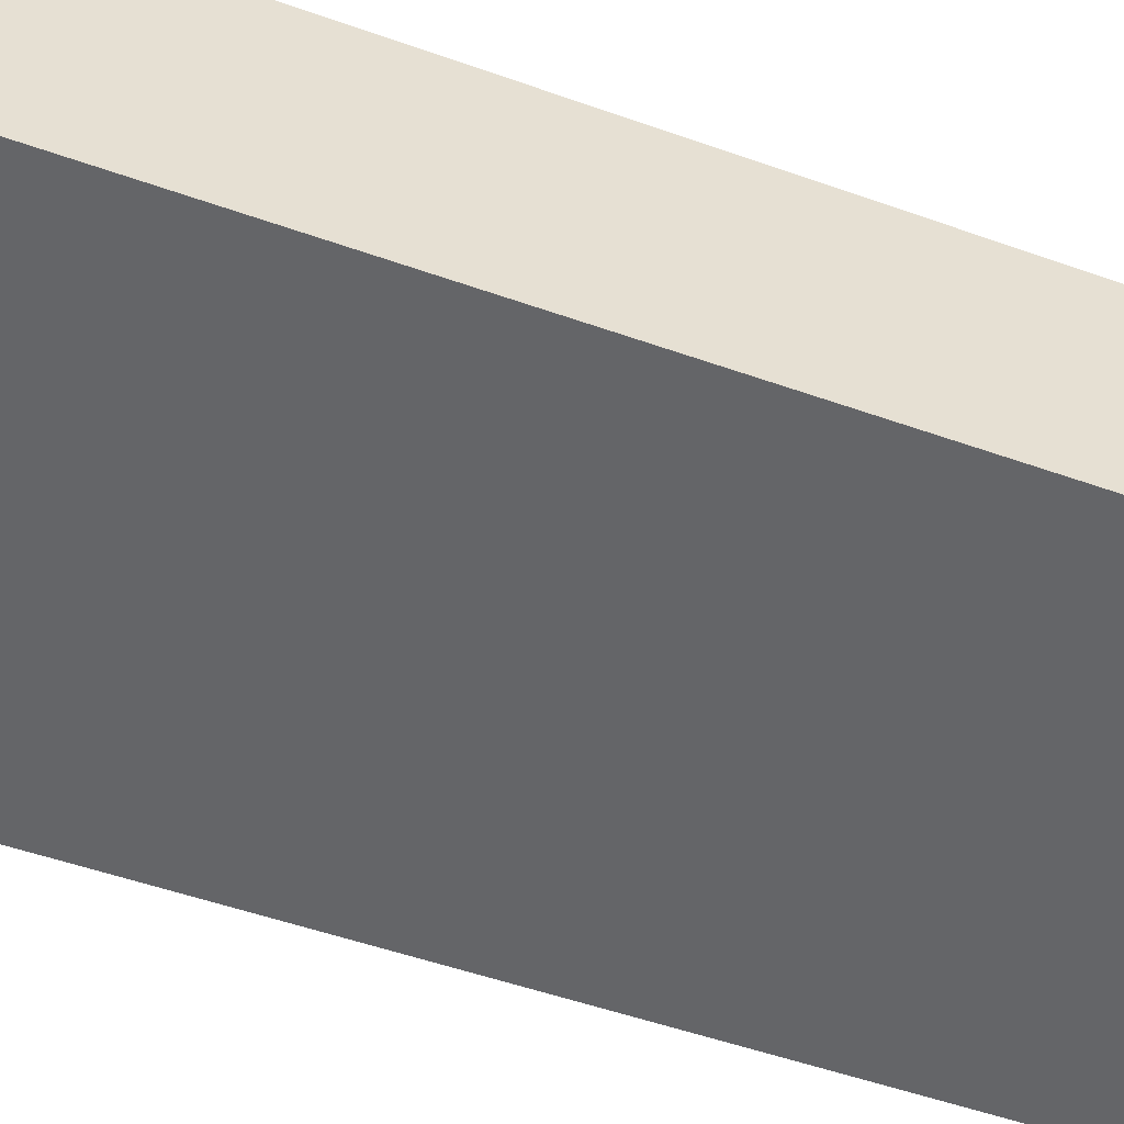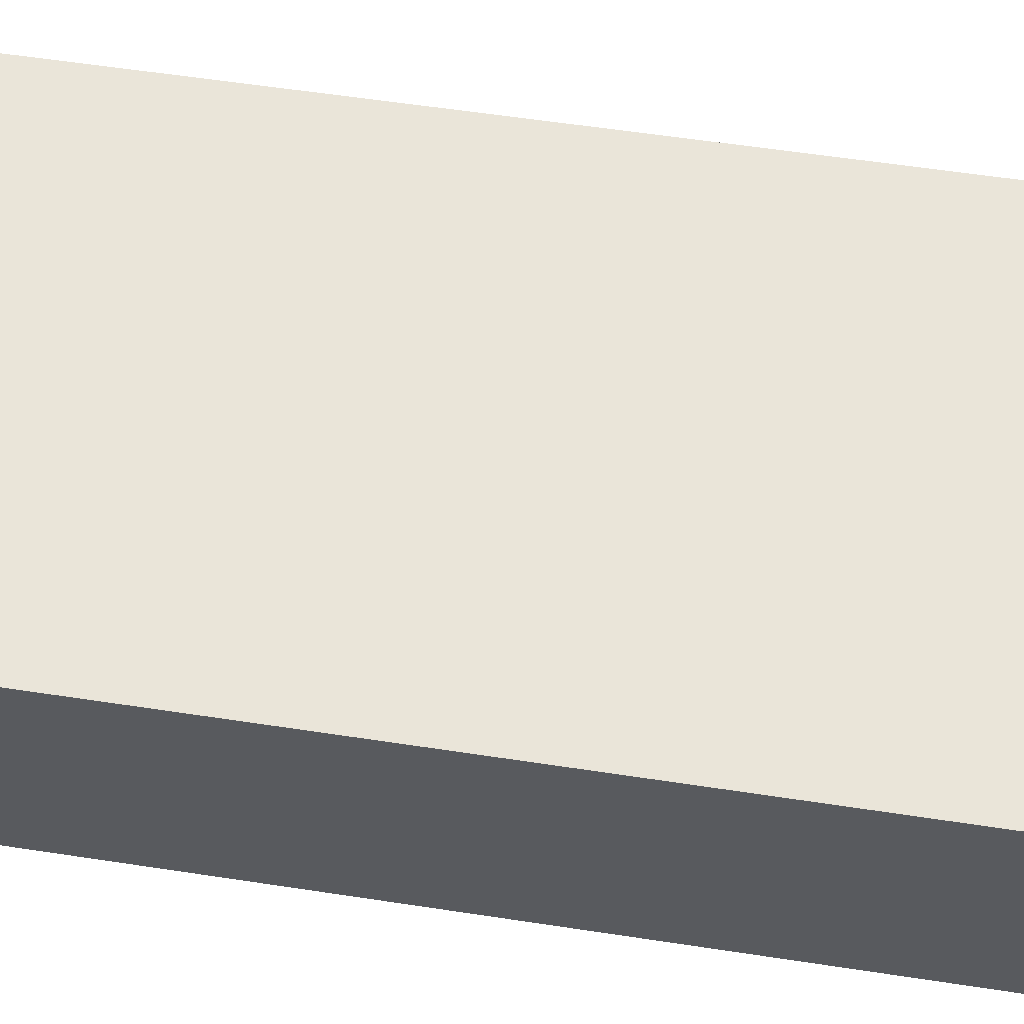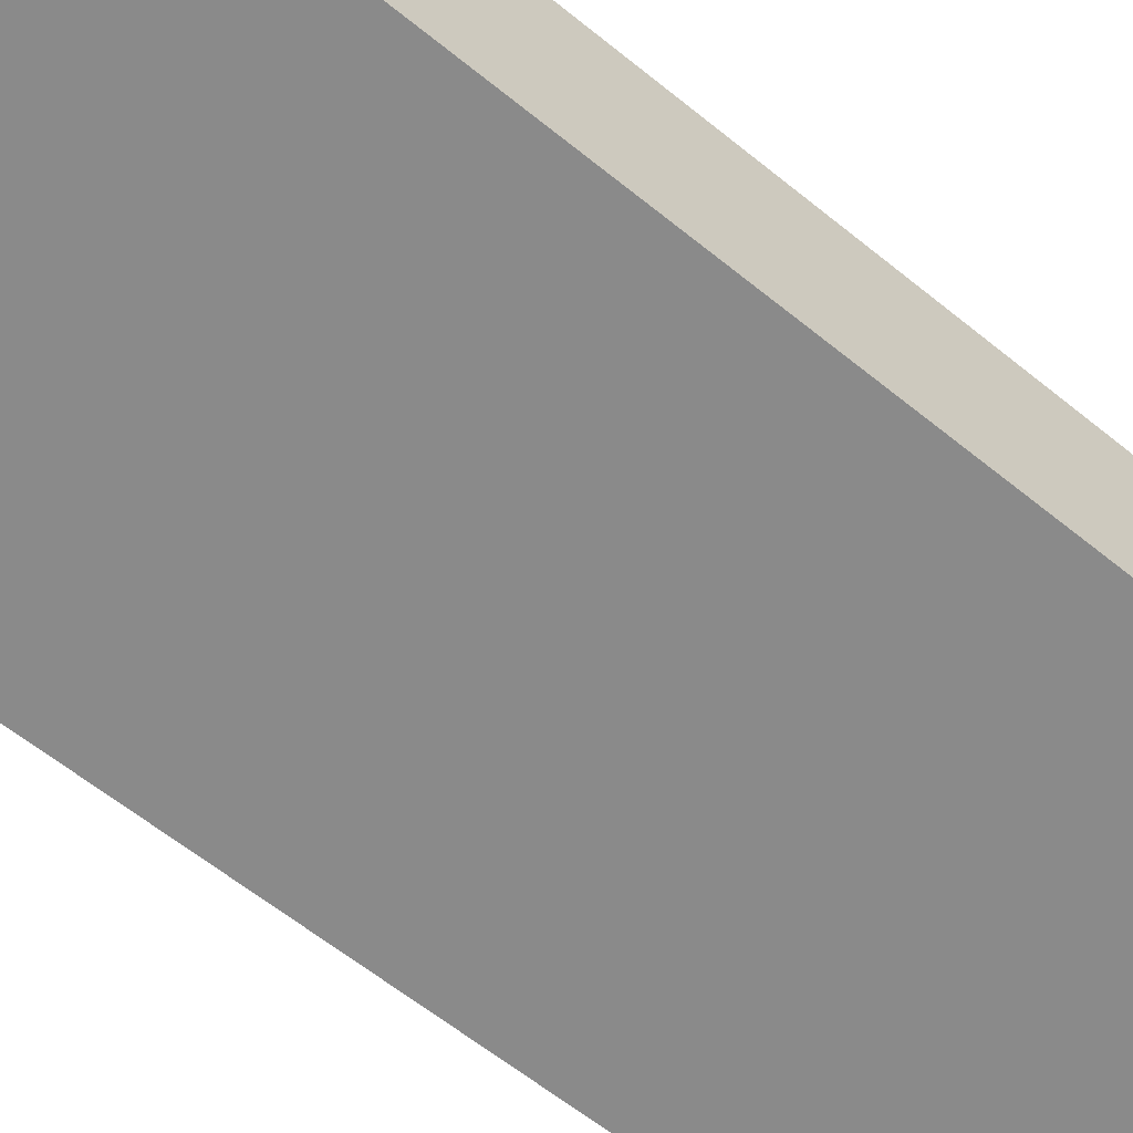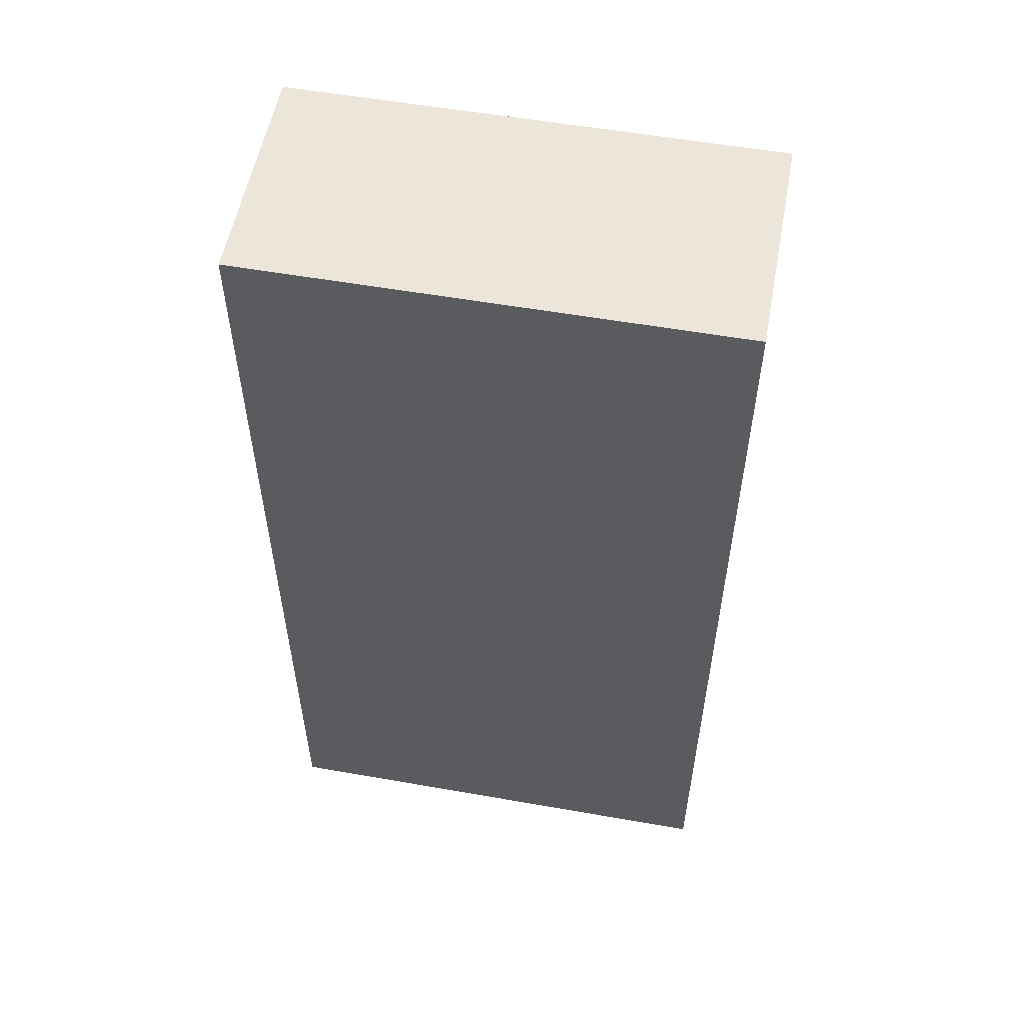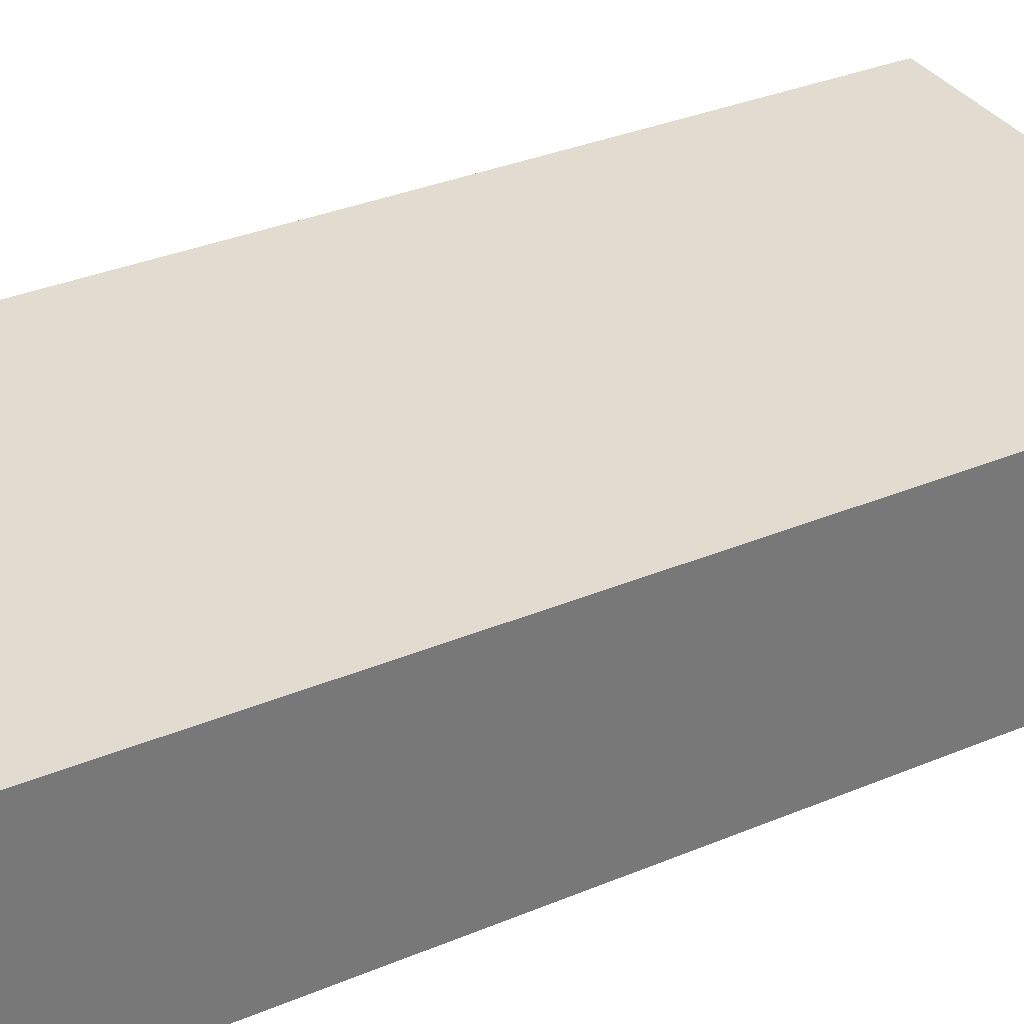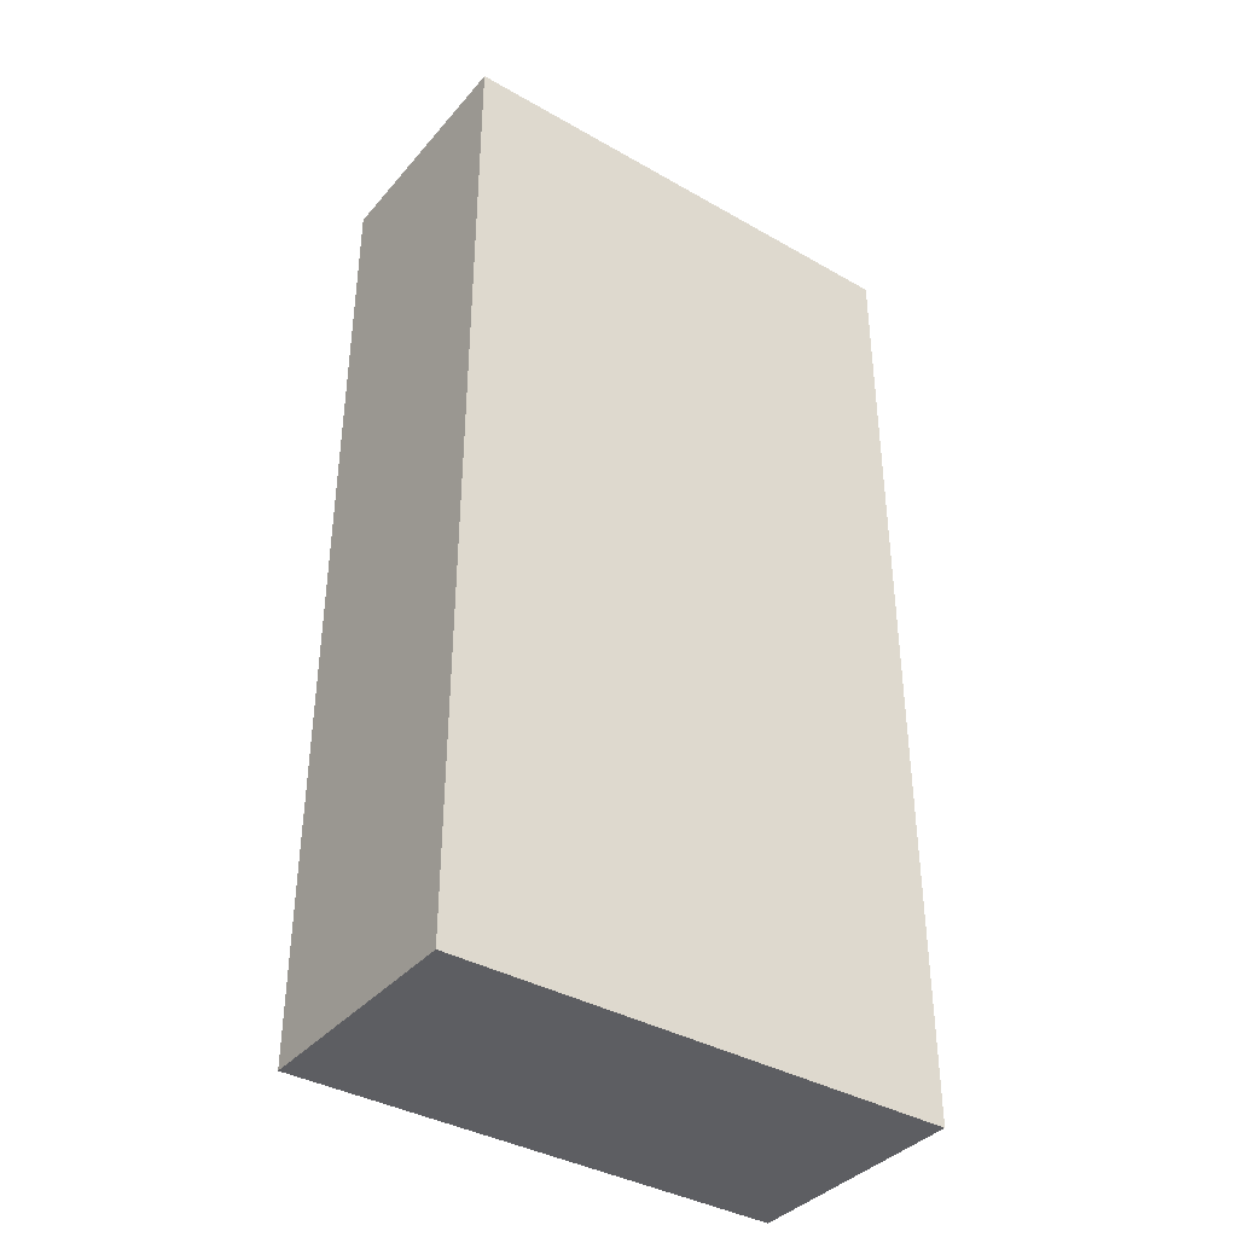
<metadata>
{"format":"obj","ext":"obj","renderer":"f3d","projection":"perspective","resolution":1024,"background":"white","views":[{"elev":-51.6,"azim":68.9,"up":"+Y"},{"elev":58.1,"azim":-81.0,"up":"+Y"},{"elev":-63.4,"azim":-129.1,"up":"+Y"},{"elev":55.5,"azim":-169.5,"up":"+Z"},{"elev":34.4,"azim":-119.2,"up":"+Y"},{"elev":-38.3,"azim":-35.8,"up":"+Z"}]}
</metadata>
<code>
o dominosugar
v -4.25 -2 0
v 4.25 -2 0
v 4.25 -2 8.5
v 4.25 -2 17
v -4.25 -2 17
v -4.25 -2 8.5
v -4.25 2 -0
v -4.25 2 17
v -4.25 2 8.5
v 4.25 2 -0
v 4.25 2 17
v 4.25 2 8.5
f 1 2 6
f 6 2 3
f 6 3 5
f 5 3 4
f 7 1 9
f 9 1 6
f 9 6 8
f 8 6 5
f 10 7 12
f 12 7 9
f 12 9 11
f 11 9 8
f 2 10 3
f 3 10 12
f 3 12 4
f 4 12 11
f 11 8 4
f 4 8 5
f 2 1 10
f 10 1 7

</code>
